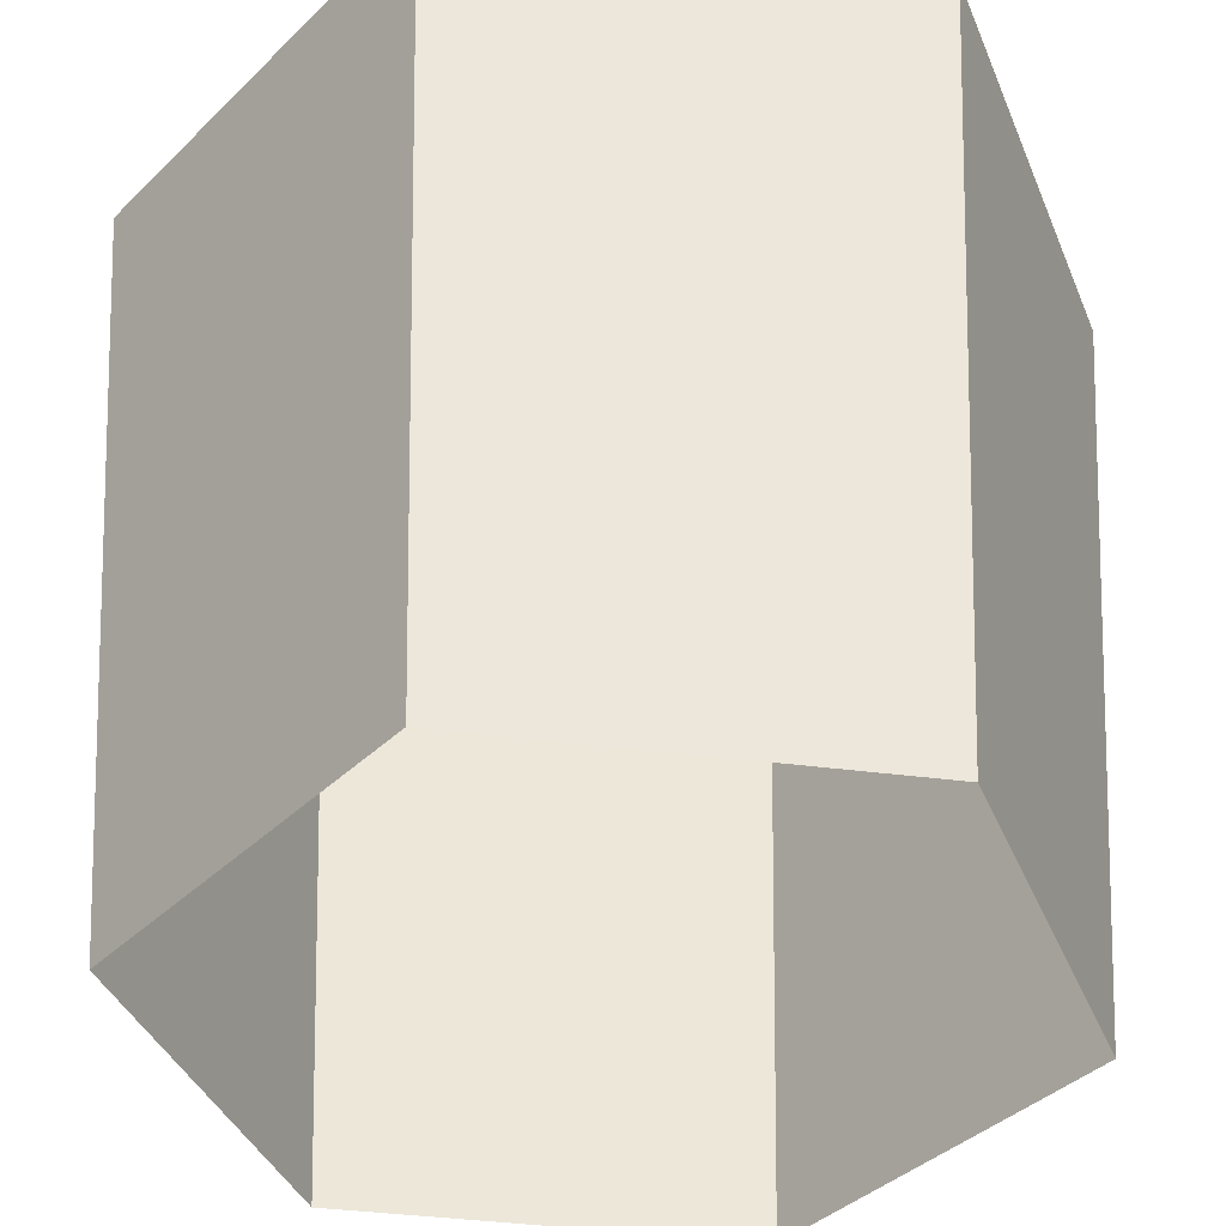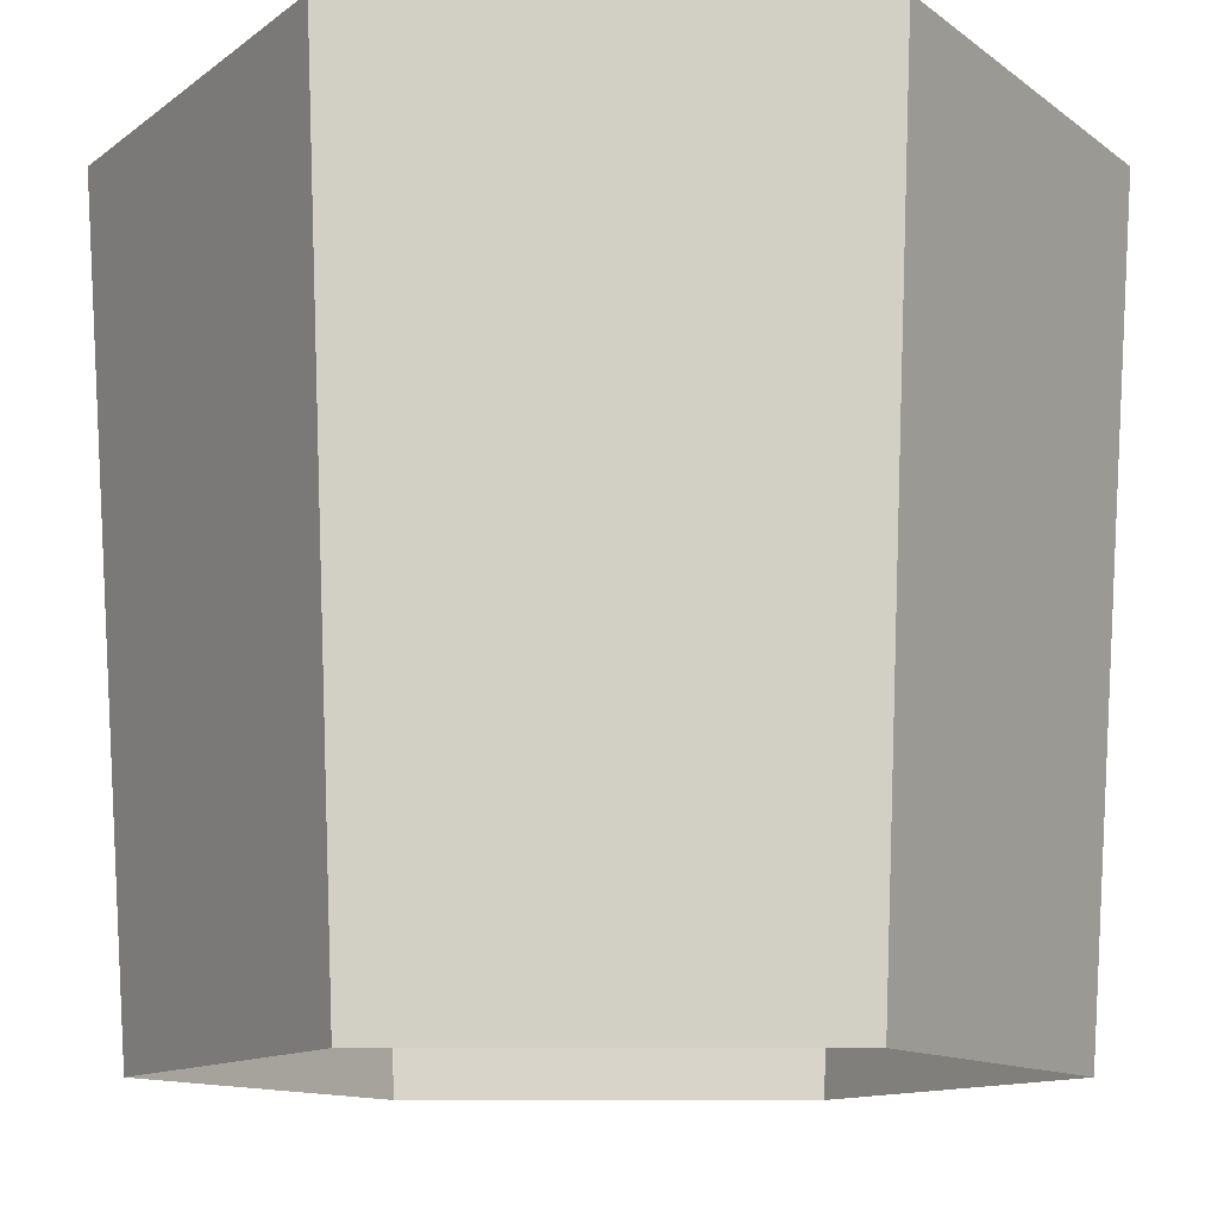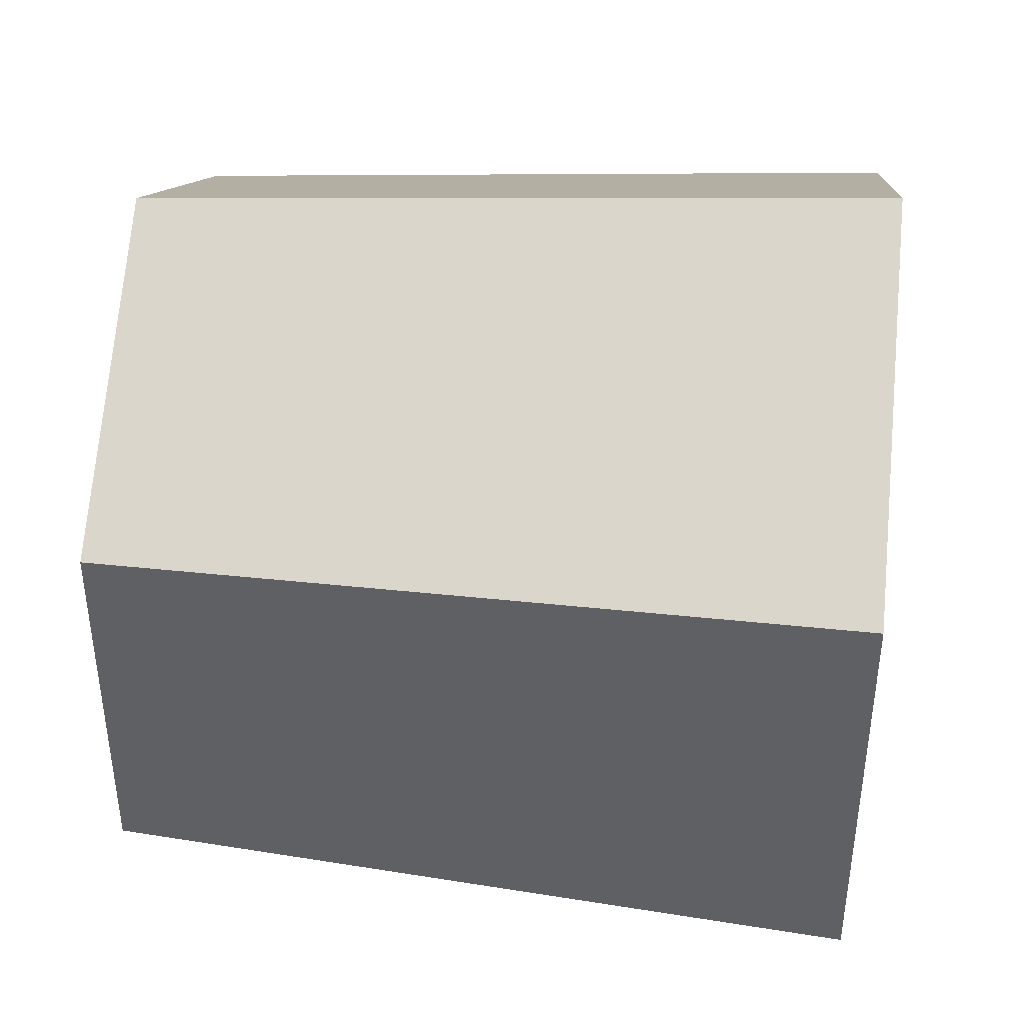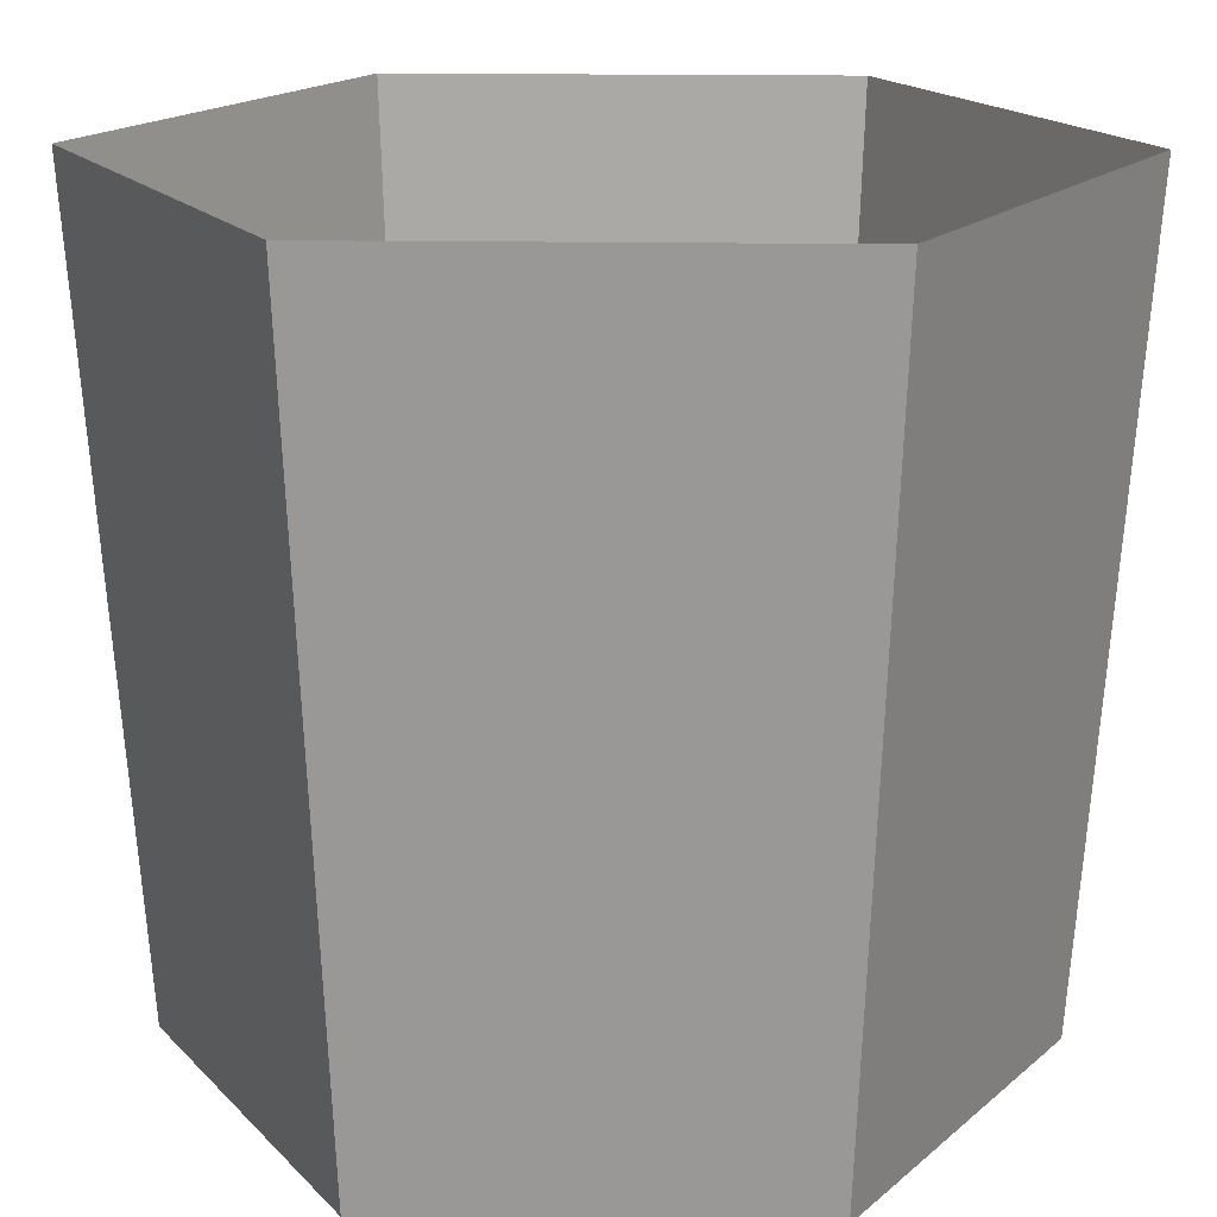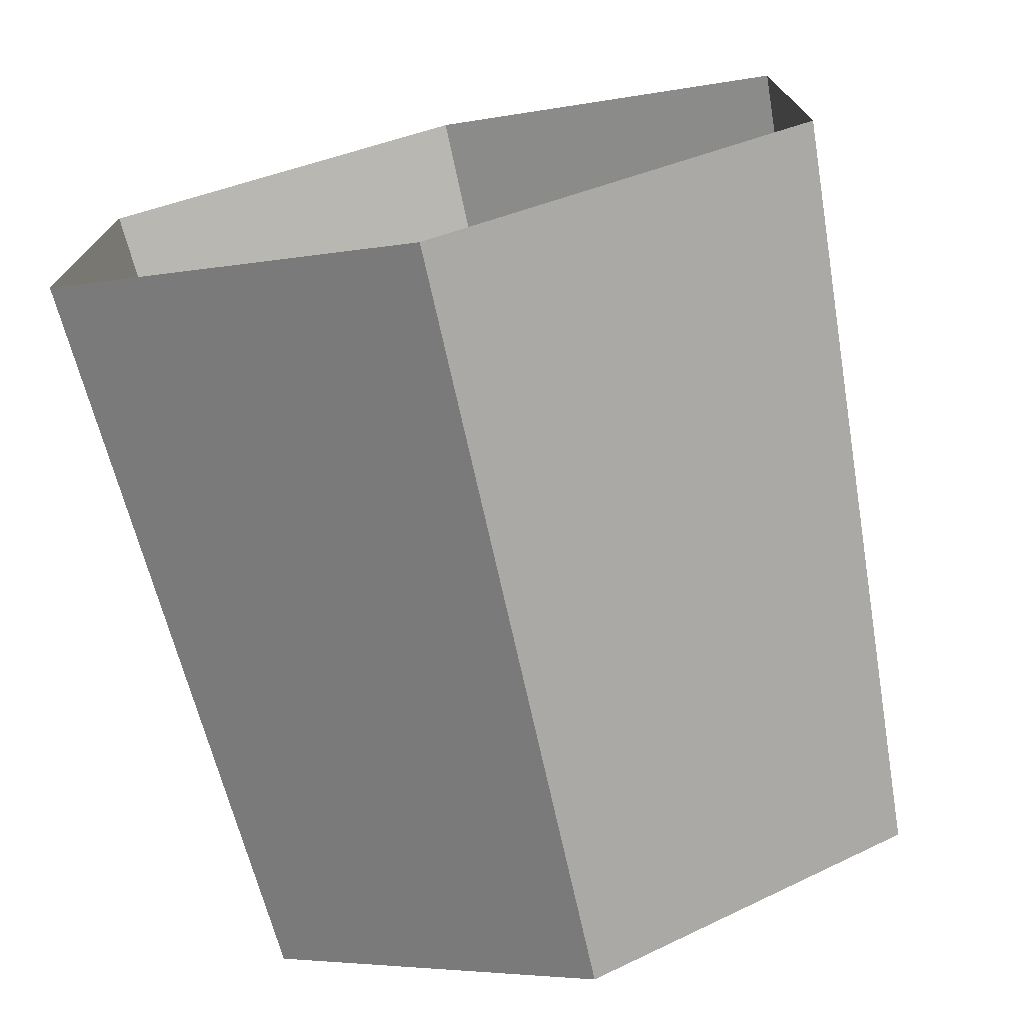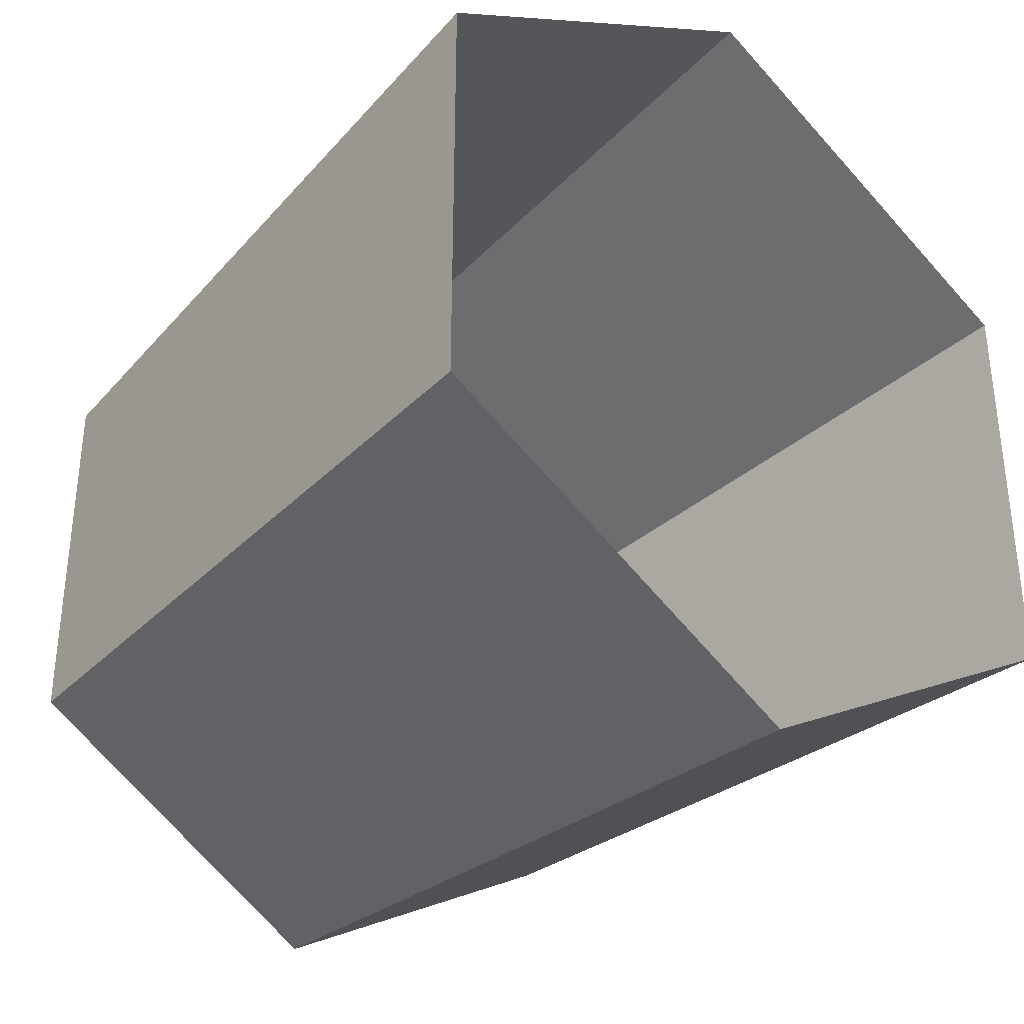
<metadata>
{"format":"obj","ext":"obj","renderer":"f3d","projection":"perspective","resolution":1024,"background":"white","views":[{"elev":-38.3,"azim":-99.4,"up":"+Y"},{"elev":-11.6,"azim":90.0,"up":"+Y"},{"elev":41.3,"azim":96.0,"up":"+Z"},{"elev":17.7,"azim":-88.2,"up":"+Y"},{"elev":-74.3,"azim":-167.6,"up":"+Z"},{"elev":-34.5,"azim":140.7,"up":"+Z"}]}
</metadata>
<code>
o Tree_Decorated.002
v 0.002195 0.4184 -0.1173
v 0.09832 0.4184 -0.06183
v 0.09832 0.4184 0.04917
v 0.002195 0.4184 0.1047
v -0.09394 0.4184 0.04917
v -0.09394 0.4184 -0.06183
v 0.002195 0.2261 -0.1039
v 0.08666 0.2261 -0.0551
v 0.08666 0.2261 0.04243
v 0.002195 0.2261 0.0912
v -0.08227 0.2261 0.04243
v -0.08227 0.2261 -0.0551
f 1 8 7
f 2 9 8
f 3 10 9
f 10 5 11
f 5 12 11
f 6 7 12
f 1 2 8
f 2 3 9
f 3 4 10
f 10 4 5
f 5 6 12
f 6 1 7

</code>
